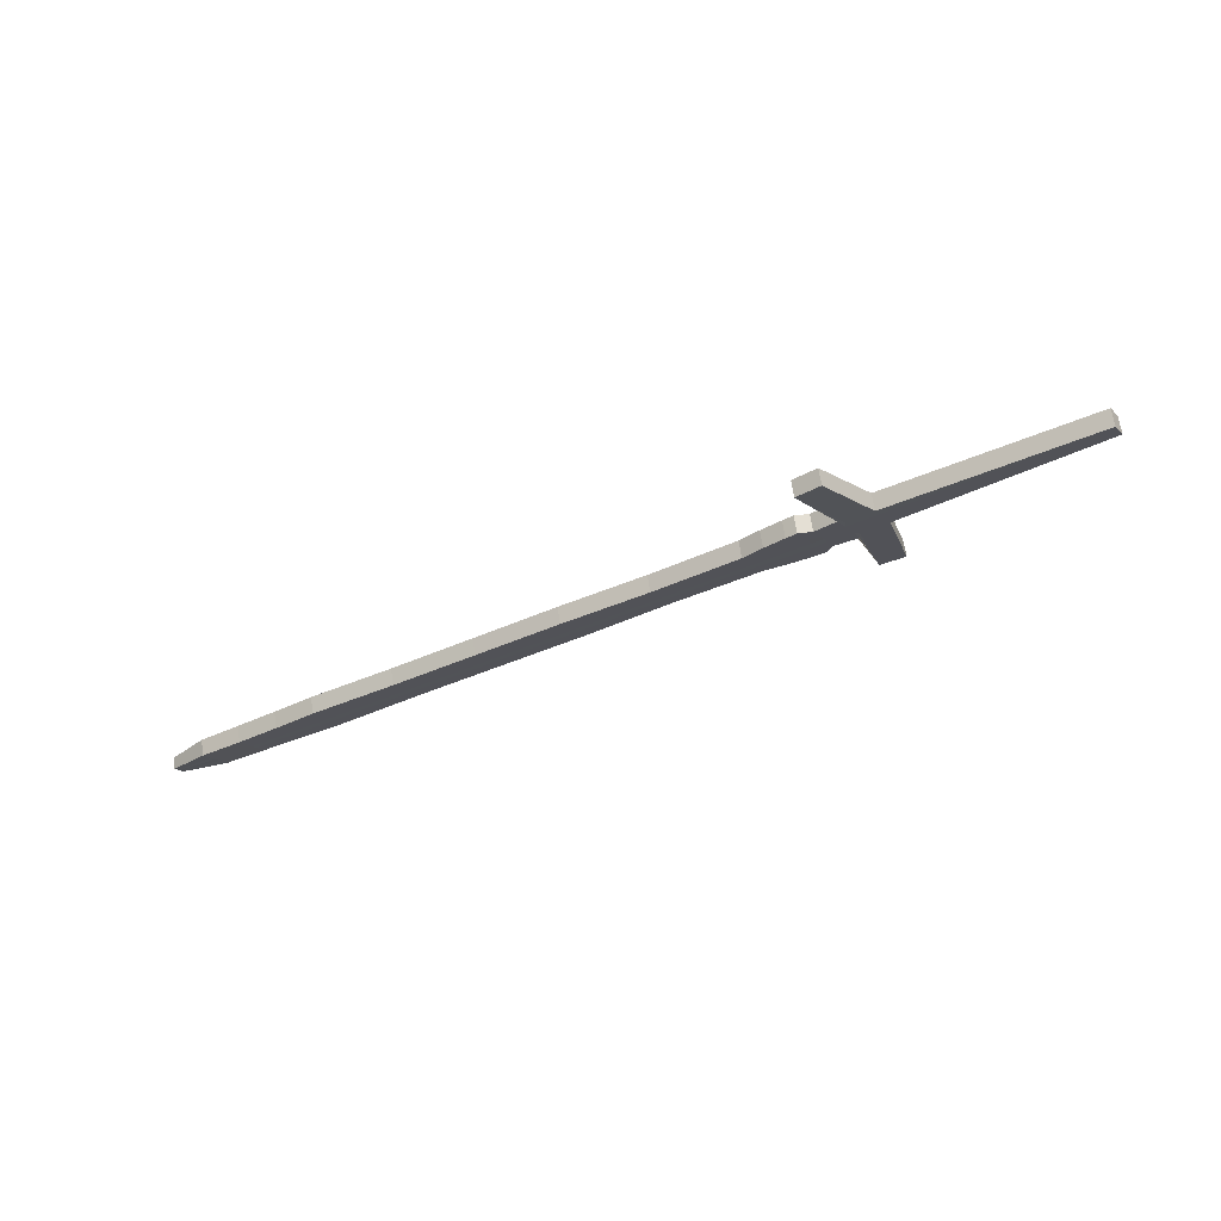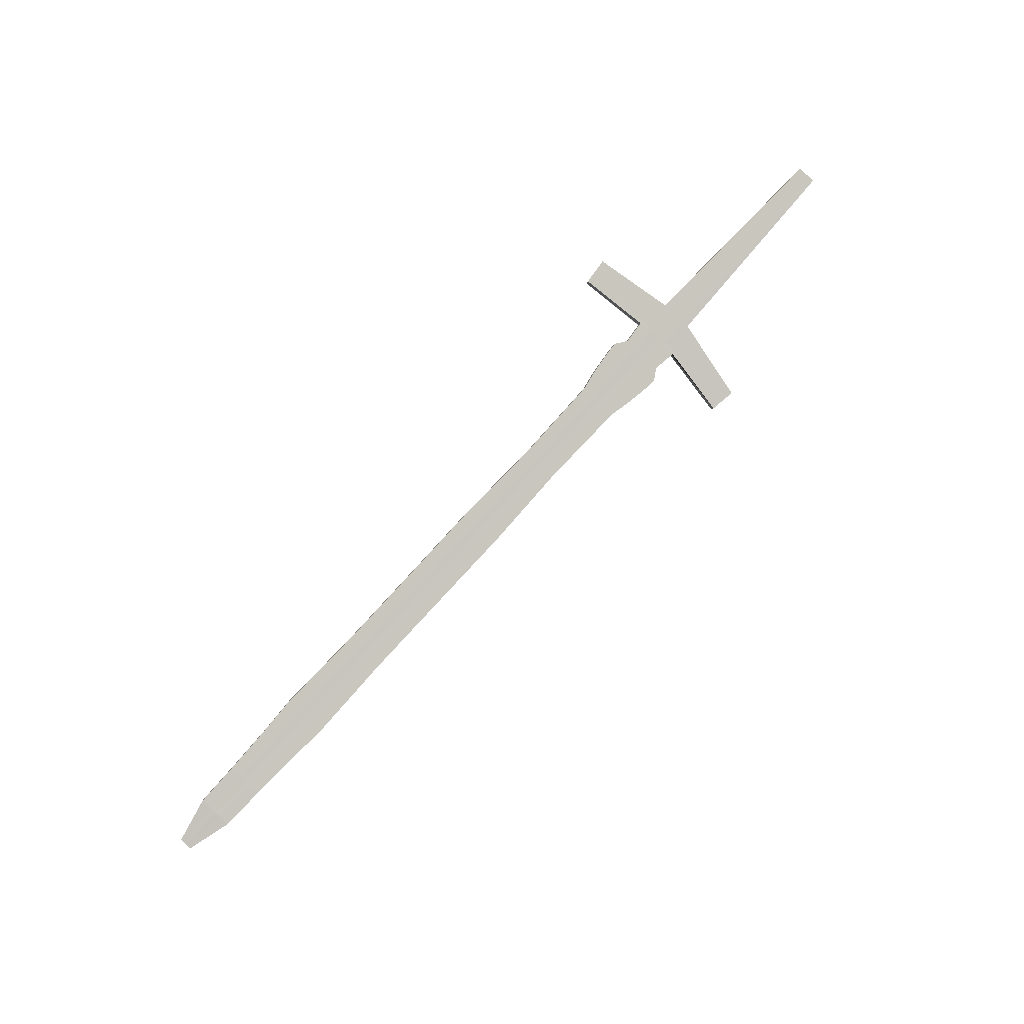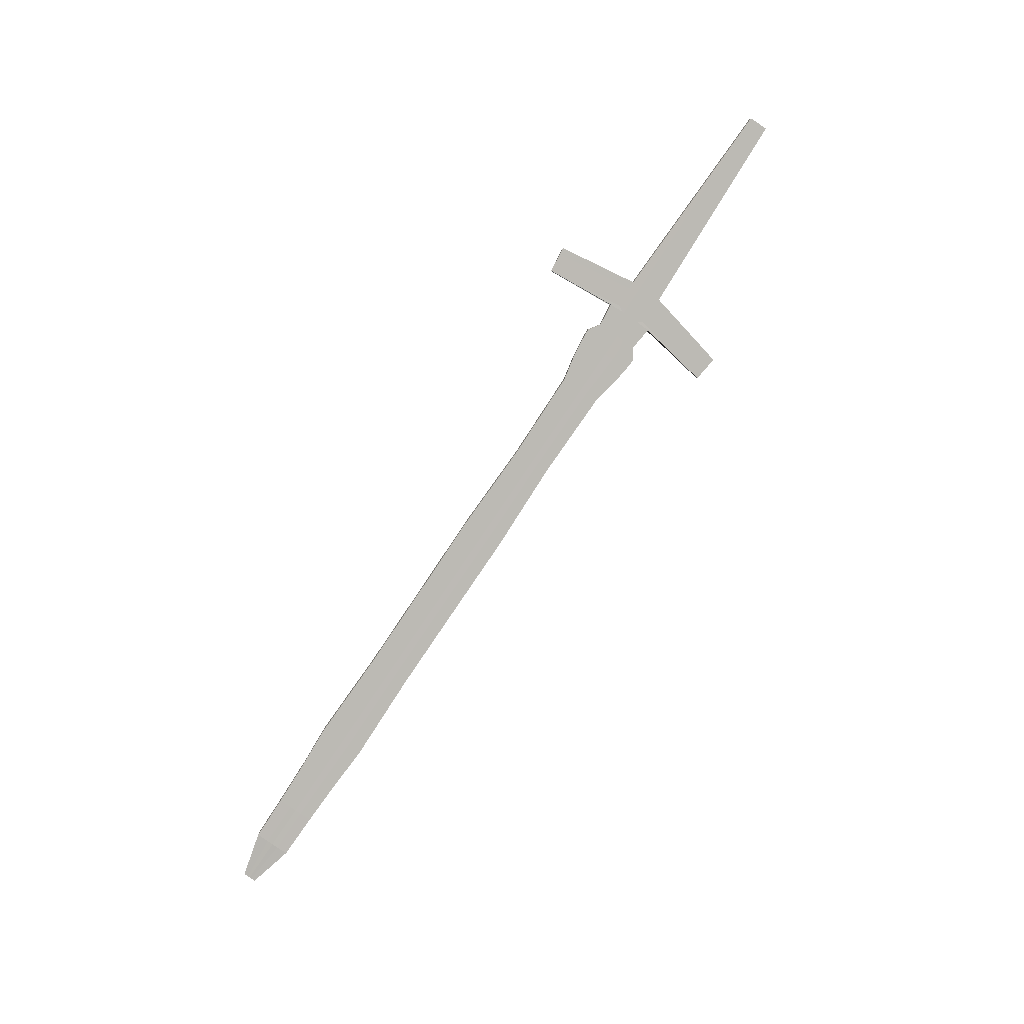
<metadata>
{"format":"obj","ext":"obj","renderer":"f3d","projection":"perspective","resolution":1024,"background":"white","views":[{"elev":-4.9,"azim":-137.1,"up":"+Y"},{"elev":-71.2,"azim":-119.4,"up":"+Y"},{"elev":-64.3,"azim":-109.9,"up":"+Y"}]}
</metadata>
<code>
v -0.09156 0.491 -0.2934
v 0.3893 0.3549 -0.496
v -0.09501 0.4806 -0.2946
v 0.3867 0.3471 -0.4969
v -0.127 0.5189 -0.4278
v 0.3872 0.3566 -0.5051
v -0.1306 0.5081 -0.429
v 0.3847 0.3489 -0.5061
v 0.1488 0.427 -0.4177
v 0.145 0.4156 -0.419
v 0.1386 0.4212 -0.4479
v 0.1423 0.4325 -0.4465
v 0.02309 0.452 -0.3863
v 0.01729 0.457 -0.4122
v 0.02104 0.4683 -0.4109
v 0.02684 0.4633 -0.385
v 0.2707 0.3906 -0.4506
v 0.267 0.3793 -0.4519
v 0.2599 0.3853 -0.4834
v 0.2637 0.3967 -0.482
v -0.03751 0.4698 -0.3683
v -0.04375 0.4752 -0.3961
v -0.04 0.4866 -0.3948
v -0.03376 0.4812 -0.3669
v 0.08803 0.445 -0.4004
v 0.08428 0.4336 -0.4017
v 0.07772 0.4393 -0.431
v 0.08147 0.4506 -0.4297
v 0.2058 0.3976 -0.4362
v 0.1994 0.4031 -0.4649
v 0.2032 0.4145 -0.4635
v 0.2096 0.4089 -0.4349
v 0.3309 0.3731 -0.4703
v 0.3272 0.3617 -0.4717
v 0.3214 0.3668 -0.4977
v 0.3251 0.3781 -0.4964
v -0.2605 0.5371 -0.3152
v 0.3861 0.3477 -0.4998
v -0.2567 0.5485 -0.3138
v 0.3886 0.3554 -0.4989
v 0.1468 0.4287 -0.4268
v 0.143 0.4174 -0.4282
v 0.02125 0.4536 -0.3945
v 0.025 0.4649 -0.3932
v 0.2685 0.3926 -0.4605
v 0.2647 0.3812 -0.4619
v -0.03574 0.4829 -0.3757
v -0.03949 0.4715 -0.3771
v 0.0822 0.4354 -0.411
v 0.08595 0.4468 -0.4097
v 0.2038 0.3993 -0.4453
v 0.2076 0.4107 -0.444
v 0.3291 0.3747 -0.4786
v 0.3253 0.3633 -0.4799
v 0.3854 0.3483 -0.5029
v -0.2596 0.551 -0.3268
v 0.1408 0.4193 -0.438
v 0.01927 0.4553 -0.4034
v 0.2623 0.3833 -0.4726
v -0.04162 0.4734 -0.3866
v 0.07996 0.4373 -0.421
v 0.2016 0.4012 -0.4551
v 0.3234 0.365 -0.4888
v -0.2634 0.5396 -0.3282
v 0.3879 0.356 -0.502
v 0.1445 0.4306 -0.4367
v 0.02302 0.4666 -0.402
v 0.2661 0.3946 -0.4713
v -0.03787 0.4847 -0.3853
v 0.08371 0.4487 -0.4197
v 0.2054 0.4126 -0.4537
v 0.3271 0.3764 -0.4875
v 0.3612 0.364 -0.4794
v 0.3575 0.353 -0.4807
v 0.352 0.3578 -0.5057
v 0.3556 0.3688 -0.5044
v 0.3594 0.3655 -0.4873
v 0.3558 0.3545 -0.4887
v 0.3575 0.3672 -0.4959
v 0.3539 0.3562 -0.4972
v 0.297 0.3706 -0.4621
v 0.2907 0.376 -0.4902
v 0.2945 0.3873 -0.4889
v 0.3008 0.3819 -0.4608
v 0.295 0.3723 -0.471
v 0.2988 0.3836 -0.4697
v 0.2966 0.3855 -0.4793
v 0.2929 0.3741 -0.4806
v -0.06675 0.4778 -0.3545
v -0.07535 0.4853 -0.3929
v -0.0716 0.4966 -0.3916
v -0.063 0.4892 -0.3532
v -0.06948 0.4802 -0.3667
v -0.06573 0.4916 -0.3653
v -0.06867 0.4941 -0.3785
v -0.07242 0.4827 -0.3798
v -0.04826 0.4851 -0.3595
v -0.05201 0.4737 -0.3608
v -0.05968 0.4803 -0.3951
v -0.05593 0.4917 -0.3938
v -0.05444 0.4758 -0.3717
v -0.05069 0.4872 -0.3703
v -0.05331 0.4894 -0.3821
v -0.05706 0.4781 -0.3834
v -0.083 0.4833 -0.3549
v -0.08949 0.4889 -0.3839
v -0.08574 0.5002 -0.3826
v -0.08506 0.485 -0.3641
v -0.08131 0.4964 -0.3627
v -0.08353 0.4983 -0.3726
v -0.08728 0.4869 -0.374
v -0.07925 0.4946 -0.3535
v -0.07047 0.4913 -0.3504
v -0.07422 0.48 -0.3518
v -0.0831 0.4876 -0.3914
v -0.07935 0.499 -0.3901
v -0.07703 0.4824 -0.3643
v -0.07328 0.4938 -0.363
v -0.07631 0.4964 -0.3765
v -0.08007 0.485 -0.3779
v -0.0786 0.476 -0.3014
v -0.1125 0.5025 -0.4318
v -0.109 0.5132 -0.4305
v -0.1038 0.4905 -0.3579
v -0.1001 0.5019 -0.3566
v -0.1027 0.5041 -0.3681
v -0.1064 0.4927 -0.3694
v -0.07515 0.4864 -0.3002
v -0.09421 0.4988 -0.3473
v -0.09796 0.4875 -0.3487
v -0.1055 0.4939 -0.3815
v -0.1018 0.5052 -0.3801
v -0.1008 0.4896 -0.3589
v -0.09708 0.501 -0.3576
v -0.09959 0.5032 -0.3688
v -0.1033 0.4918 -0.3702
v -0.121 0.4951 -0.3485
v 0.3887 0.3554 -0.4987
v 0.1469 0.4286 -0.4263
v 0.02511 0.4648 -0.3927
v 0.2686 0.3924 -0.46
v -0.03562 0.4828 -0.3752
v 0.08607 0.4467 -0.4091
v 0.2077 0.4106 -0.4434
v 0.3292 0.3746 -0.4781
v 0.3861 0.3476 -0.4996
v -0.1173 0.5064 -0.3471
v 0.1431 0.4173 -0.4276
v 0.02136 0.4535 -0.3941
v 0.2649 0.3811 -0.4613
v -0.03937 0.4714 -0.3766
v 0.08232 0.4353 -0.4105
v 0.2039 0.3992 -0.4448
v 0.3255 0.3632 -0.4795
v 0.3559 0.3544 -0.4882
v 0.3595 0.3654 -0.4869
v 0.2951 0.3722 -0.4705
v 0.2989 0.3835 -0.4692
v -0.06932 0.4801 -0.366
v -0.06557 0.4914 -0.3646
v -0.0543 0.4757 -0.3711
v -0.05055 0.4871 -0.3697
v -0.08119 0.4963 -0.3622
v -0.08494 0.4849 -0.3635
v -0.07312 0.4936 -0.3623
v -0.07687 0.4823 -0.3636
v -0.1024 0.4897 -0.3547
v -0.09864 0.501 -0.3533
v -0.1007 0.4895 -0.3583
v -0.09691 0.5009 -0.357
v 0.3853 0.3483 -0.5032
v -0.1223 0.5107 -0.3696
v 0.1406 0.4195 -0.439
v 0.01908 0.4554 -0.4042
v 0.2621 0.3835 -0.4737
v -0.04182 0.4735 -0.3875
v 0.07975 0.4375 -0.422
v 0.2014 0.4014 -0.456
v 0.3232 0.3652 -0.4897
v -0.126 0.4994 -0.371
v 0.3879 0.3561 -0.5023
v 0.1443 0.4308 -0.4376
v 0.02283 0.4668 -0.4029
v 0.2659 0.3948 -0.4723
v -0.03807 0.4849 -0.3862
v 0.0835 0.4489 -0.4206
v 0.2052 0.4128 -0.4547
v 0.3269 0.3766 -0.4883
v 0.3573 0.3673 -0.4967
v 0.3537 0.3563 -0.498
v 0.2964 0.3857 -0.4802
v 0.2927 0.3743 -0.4815
v -0.06895 0.4943 -0.3797
v -0.0727 0.483 -0.3811
v -0.05356 0.4897 -0.3832
v -0.05731 0.4783 -0.3845
v -0.08749 0.4871 -0.3749
v -0.08374 0.4985 -0.3736
v -0.08035 0.4853 -0.3792
v -0.0766 0.4966 -0.3778
v -0.1033 0.505 -0.374
v -0.107 0.4936 -0.3754
v -0.0998 0.5033 -0.3699
v -0.1036 0.492 -0.3712
v -0.08614 0.4781 -0.2983
v -0.1208 0.5051 -0.4305
v -0.1173 0.5158 -0.4293
v -0.1758 0.5119 -0.3383
v -0.1721 0.5233 -0.3369
v -0.1748 0.5256 -0.3491
v -0.1785 0.5143 -0.3505
v -0.08269 0.4885 -0.2971
v -0.1072 0.5035 -0.3505
v -0.1109 0.4921 -0.3518
v -0.1157 0.4963 -0.3733
v -0.112 0.5076 -0.372
v -0.09058 0.4793 -0.2965
v -0.1257 0.5066 -0.4298
v -0.1222 0.5173 -0.4285
v -0.2181 0.5245 -0.3267
v -0.2144 0.5359 -0.3254
v -0.2172 0.5383 -0.338
v -0.221 0.527 -0.3393
v -0.1123 0.5049 -0.3488
v -0.116 0.4936 -0.3502
v -0.1209 0.4979 -0.3721
v -0.1172 0.5092 -0.3708
v -0.08712 0.4898 -0.2952
v -0.0936 0.4802 -0.2952
v -0.129 0.5077 -0.4293
v -0.1255 0.5184 -0.428
v -0.247 0.5331 -0.3188
v -0.2433 0.5445 -0.3175
v -0.2462 0.547 -0.3304
v -0.2499 0.5356 -0.3317
v -0.1157 0.5059 -0.3477
v -0.1194 0.4946 -0.349
v -0.1244 0.4989 -0.3713
v -0.1207 0.5102 -0.37
v -0.09015 0.4906 -0.294
v -0.2619 0.5384 -0.3217
v 0.3883 0.3557 -0.5004
v 0.1456 0.4294 -0.4318
v 0.02392 0.4655 -0.3976
v 0.2672 0.3933 -0.4659
v -0.03689 0.4835 -0.3805
v 0.08474 0.4475 -0.4147
v 0.2064 0.4114 -0.4489
v 0.328 0.3753 -0.4831
v 0.3857 0.3478 -0.5014
v -0.2582 0.5497 -0.3203
v 0.1419 0.4184 -0.4331
v 0.02027 0.4545 -0.399
v 0.2636 0.3823 -0.4673
v -0.04054 0.4725 -0.3819
v 0.0811 0.4364 -0.416
v 0.2027 0.4003 -0.4502
v 0.3244 0.3642 -0.4844
v 0.3548 0.3554 -0.4929
v 0.3584 0.3661 -0.4916
v 0.294 0.3733 -0.4758
v 0.2976 0.3843 -0.4745
v -0.07093 0.4815 -0.3733
v -0.06729 0.4926 -0.3719
v -0.05574 0.477 -0.3775
v -0.05209 0.488 -0.3762
v -0.0825 0.4971 -0.3677
v -0.08615 0.486 -0.369
v -0.07489 0.4948 -0.3698
v -0.07854 0.4838 -0.3711
v -0.1051 0.4916 -0.3637
v -0.1014 0.503 -0.3623
v -0.1021 0.4907 -0.3645
v -0.09834 0.5021 -0.3632
v -0.1734 0.5245 -0.343
v -0.1772 0.5131 -0.3444
v -0.2195 0.5257 -0.333
v -0.2158 0.5371 -0.3317
v -0.2447 0.5457 -0.3239
v -0.2485 0.5344 -0.3253
f 73 74 4 2
f 190 75 8 171
f 75 76 6 8
f 156 73 2 138
f 180 172 5 7
f 146 138 2 4
f 143 25 9 139
f 27 28 12 11
f 177 27 11 173
f 25 26 10 9
f 24 21 13 16
f 176 22 14 174
f 22 23 15 14
f 142 24 16 140
f 144 32 17 141
f 30 31 20 19
f 178 30 19 175
f 32 29 18 17
f 162 97 24 142
f 99 100 23 22
f 196 99 22 176
f 97 98 21 24
f 16 13 26 25
f 174 14 27 177
f 14 15 28 27
f 140 16 25 143
f 9 10 29 32
f 173 11 30 178
f 11 12 31 30
f 139 9 32 144
f 158 84 33 145
f 82 83 36 35
f 192 82 35 179
f 84 81 34 33
f 157 85 54 154
f 262 86 53 249
f 243 41 52 248
f 148 42 51 153
f 244 44 50 247
f 149 43 49 152
f 161 101 48 151
f 266 102 47 246
f 153 51 46 150
f 248 52 45 245
f 246 47 44 244
f 151 48 43 149
f 152 49 42 148
f 247 50 41 243
f 250 242 40 38
f 137 147 39 37
f 260 77 40 242
f 155 78 38 146
f 189 79 65 181
f 171 181 65 55
f 186 70 66 182
f 185 69 67 183
f 187 71 68 184
f 195 103 69 185
f 183 67 70 186
f 182 66 71 187
f 191 87 72 188
f 261 88 63 258
f 252 57 62 257
f 253 58 61 256
f 265 104 60 255
f 257 62 59 254
f 255 60 58 253
f 256 61 57 252
f 241 251 56 64
f 259 80 55 250
f 258 63 80 259
f 188 72 79 189
f 154 54 78 155
f 249 53 77 260
f 145 33 73 156
f 35 36 76 75
f 179 35 75 190
f 33 34 74 73
f 254 59 88 261
f 184 68 87 191
f 245 45 86 262
f 150 46 85 157
f 17 18 81 84
f 175 19 82 192
f 19 20 83 82
f 141 17 84 158
f 270 120 96 263
f 200 119 95 193
f 269 118 94 264
f 166 117 93 159
f 113 114 89 92
f 199 115 90 194
f 115 116 91 90
f 165 113 92 160
f 263 96 104 265
f 193 95 103 195
f 264 94 102 266
f 159 93 101 161
f 92 89 98 97
f 194 90 99 196
f 90 91 100 99
f 160 92 97 162
f 170 129 112 163
f 131 132 107 106
f 204 131 106 197
f 129 130 105 112
f 169 133 108 164
f 274 134 109 267
f 203 135 110 198
f 273 136 111 268
f 163 112 113 165
f 106 107 116 115
f 197 106 115 199
f 112 105 114 113
f 164 108 117 166
f 267 109 118 269
f 198 110 119 200
f 268 111 120 270
f 276 211 127 271
f 216 210 126 201
f 275 209 125 272
f 214 208 124 167
f 212 205 121 128
f 215 206 122 202
f 206 207 123 122
f 213 212 128 168
f 271 127 136 273
f 201 126 135 203
f 272 125 134 274
f 167 124 133 169
f 128 121 130 129
f 202 122 131 204
f 122 123 132 131
f 168 128 129 170
f 125 168 170 134
f 121 167 169 130
f 209 213 168 125
f 205 214 167 121
f 105 164 166 114
f 109 163 165 118
f 130 169 164 105
f 134 170 163 109
f 94 160 162 102
f 89 159 161 98
f 118 165 160 94
f 114 166 159 89
f 45 141 158 86
f 18 150 157 81
f 53 145 156 77
f 34 154 155 74
f 74 155 146 4
f 3 1 147 137
f 26 152 148 10
f 21 151 149 13
f 29 153 150 18
f 98 161 151 21
f 13 149 152 26
f 10 148 153 29
f 81 157 154 34
f 86 158 145 53
f 41 139 144 52
f 44 140 143 50
f 102 162 142 47
f 52 144 141 45
f 47 142 140 44
f 50 143 139 41
f 38 40 138 146
f 77 156 138 40
f 127 202 204 136
f 123 201 203 132
f 211 215 202 127
f 207 216 201 123
f 107 198 200 116
f 111 197 199 120
f 132 203 198 107
f 136 204 197 111
f 96 194 196 104
f 91 193 195 100
f 120 199 194 96
f 116 200 193 91
f 59 175 192 88
f 20 184 191 83
f 63 179 190 80
f 36 188 189 76
f 83 191 188 36
f 12 182 187 31
f 15 183 186 28
f 100 195 185 23
f 31 187 184 20
f 23 185 183 15
f 28 186 182 12
f 8 6 181 171
f 76 189 181 6
f 88 192 179 63
f 57 173 178 62
f 58 174 177 61
f 104 196 176 60
f 62 178 175 59
f 60 176 174 58
f 61 177 173 57
f 64 56 172 180
f 80 190 171 55
f 219 227 216 207
f 223 226 215 211
f 217 225 214 205
f 221 224 213 209
f 224 228 212 213
f 218 219 207 206
f 226 218 206 215
f 228 217 205 212
f 225 220 208 214
f 278 221 209 275
f 227 222 210 216
f 277 223 211 276
f 280 235 223 277
f 239 234 222 227
f 279 233 221 278
f 237 232 220 225
f 240 229 217 228
f 238 230 218 226
f 230 231 219 218
f 236 240 228 224
f 233 236 224 221
f 229 237 225 217
f 235 238 226 223
f 231 239 227 219
f 5 172 239 231
f 64 180 238 235
f 3 137 237 229
f 39 147 236 233
f 147 1 240 236
f 7 5 231 230
f 180 7 230 238
f 1 3 229 240
f 137 37 232 237
f 251 39 233 279
f 172 56 234 239
f 241 64 235 280
f 37 241 280 232
f 56 251 279 234
f 234 279 278 222
f 232 280 277 220
f 220 277 276 208
f 222 278 275 210
f 126 272 274 135
f 124 271 273 133
f 210 275 272 126
f 208 276 271 124
f 108 268 270 117
f 110 267 269 119
f 133 273 268 108
f 135 274 267 110
f 95 264 266 103
f 93 263 265 101
f 119 269 264 95
f 117 270 263 93
f 68 245 262 87
f 46 254 261 85
f 72 249 260 79
f 54 258 259 78
f 78 259 250 38
f 37 39 251 241
f 49 256 252 42
f 48 255 253 43
f 51 257 254 46
f 101 265 255 48
f 43 253 256 49
f 42 252 257 51
f 85 261 258 54
f 79 260 242 65
f 55 65 242 250
f 70 247 243 66
f 69 246 244 67
f 71 248 245 68
f 103 266 246 69
f 67 244 247 70
f 66 243 248 71
f 87 262 249 72

</code>
